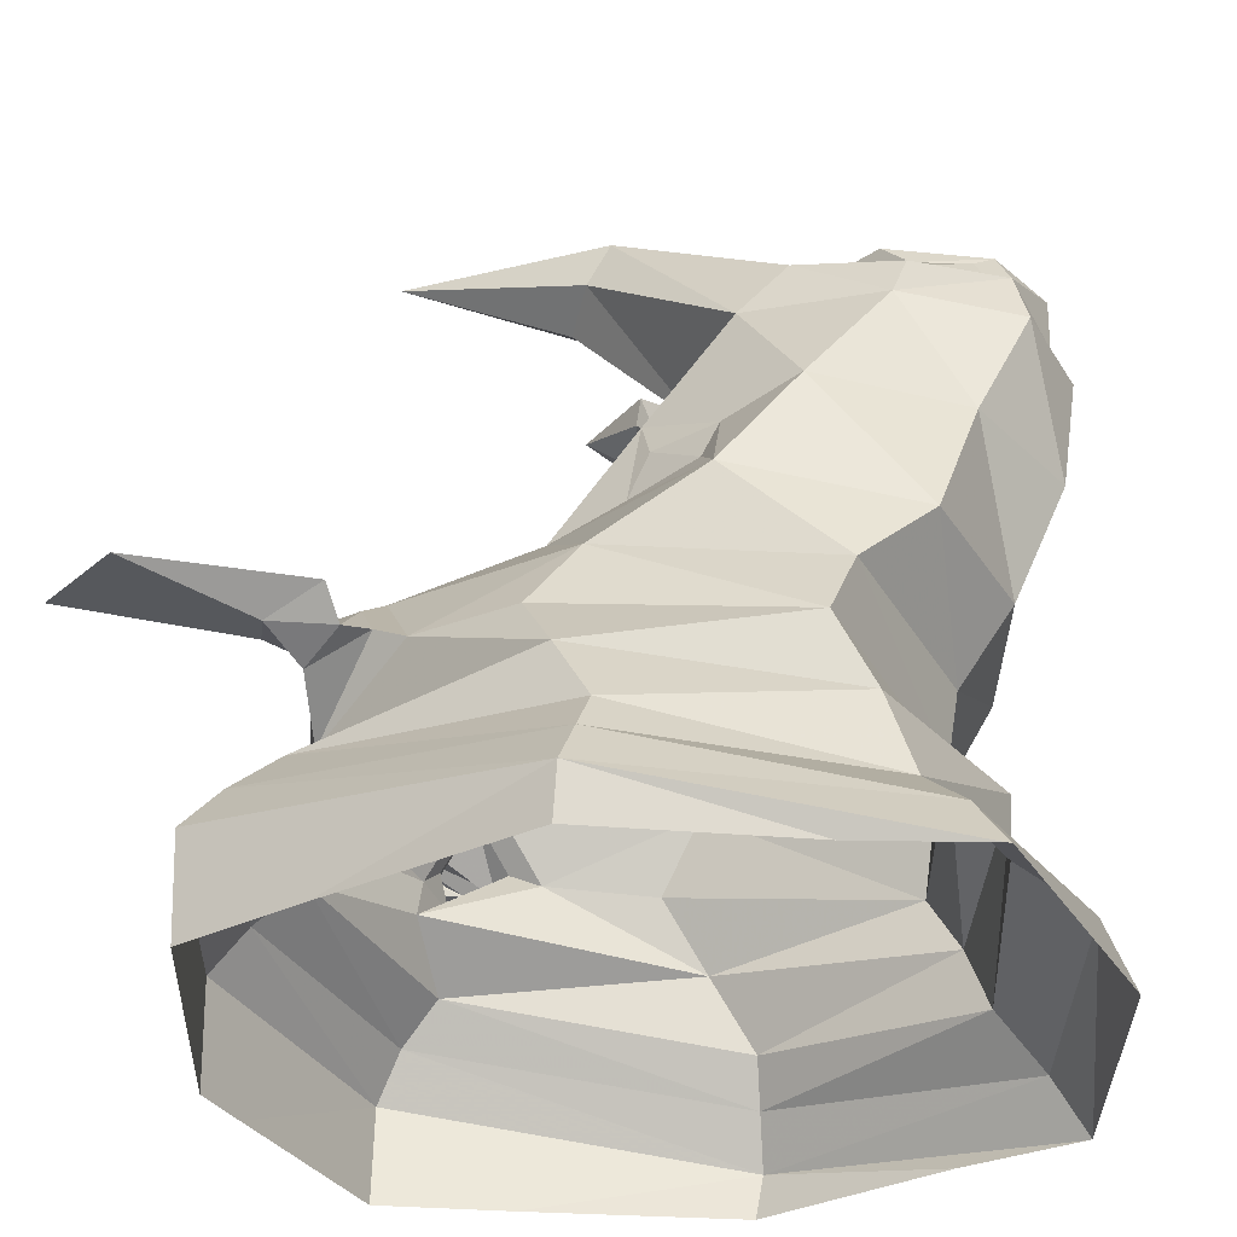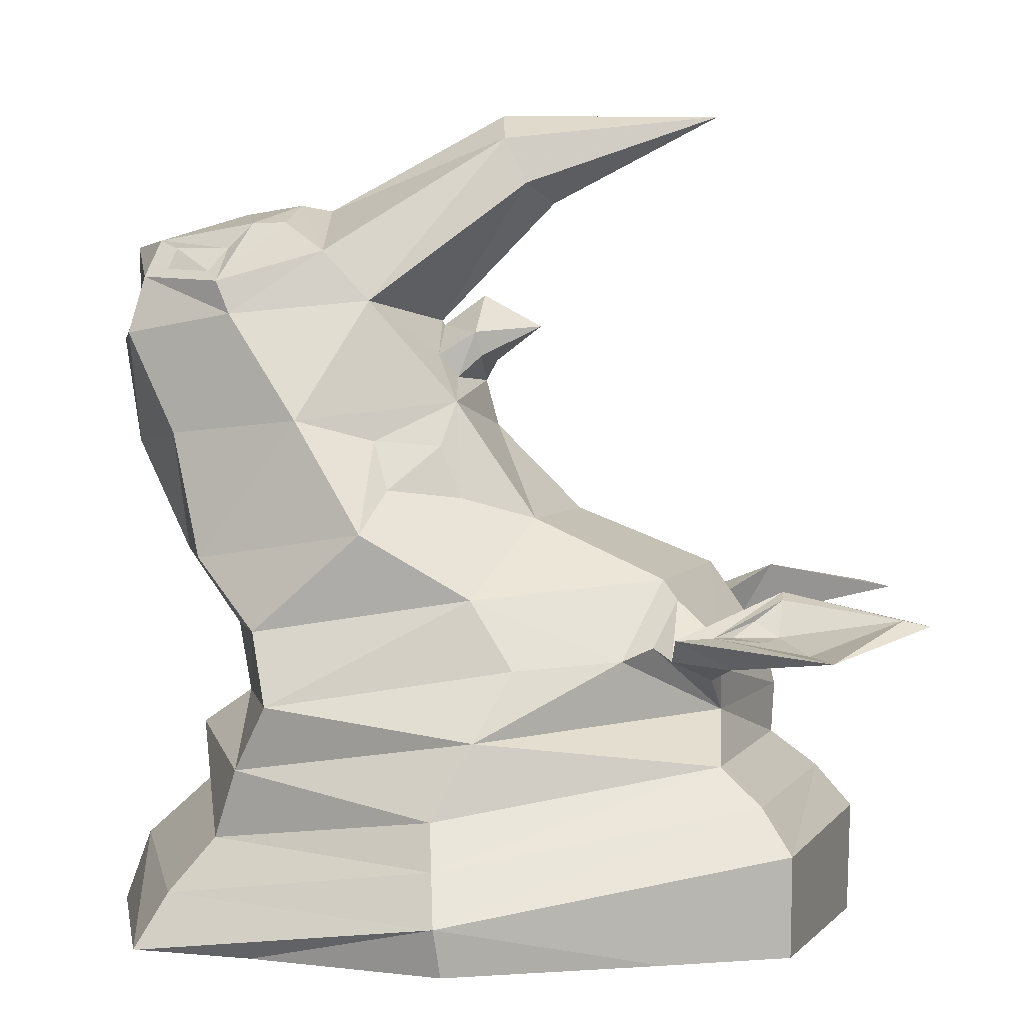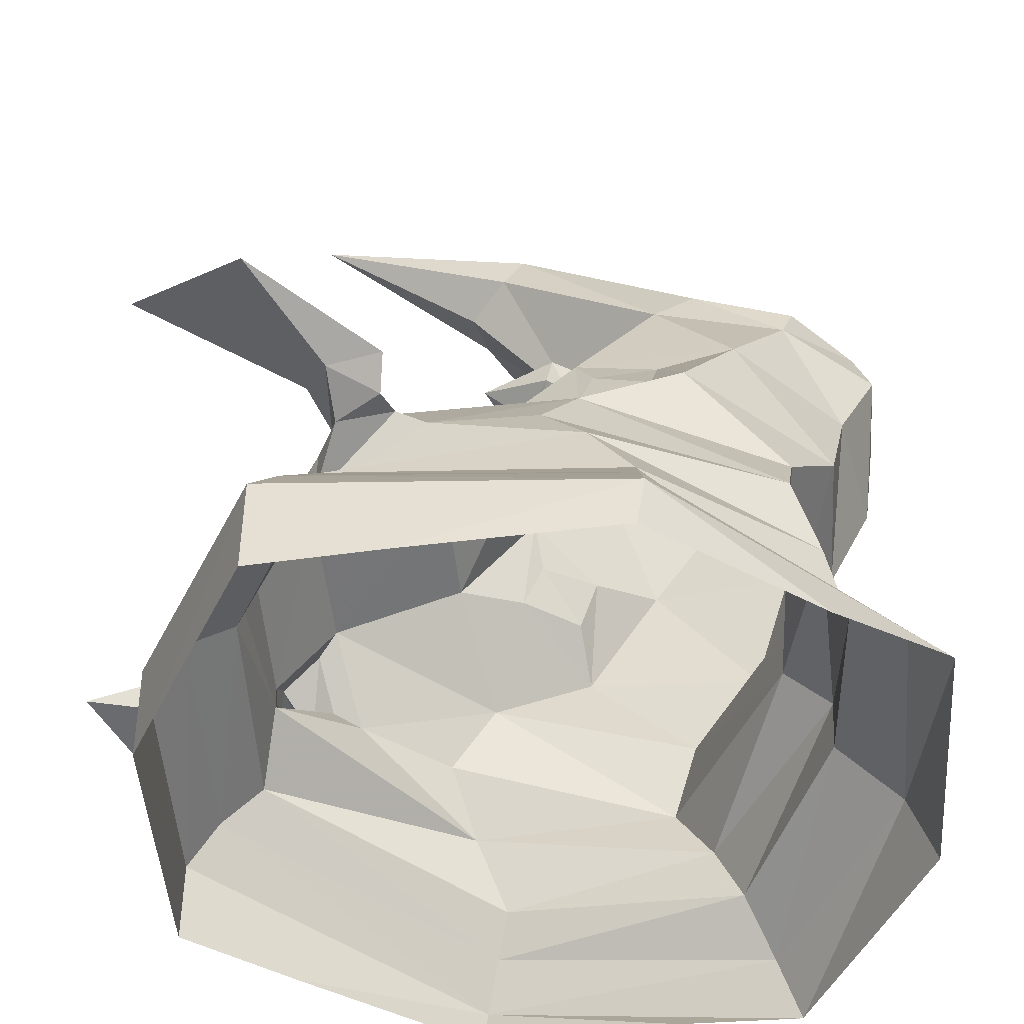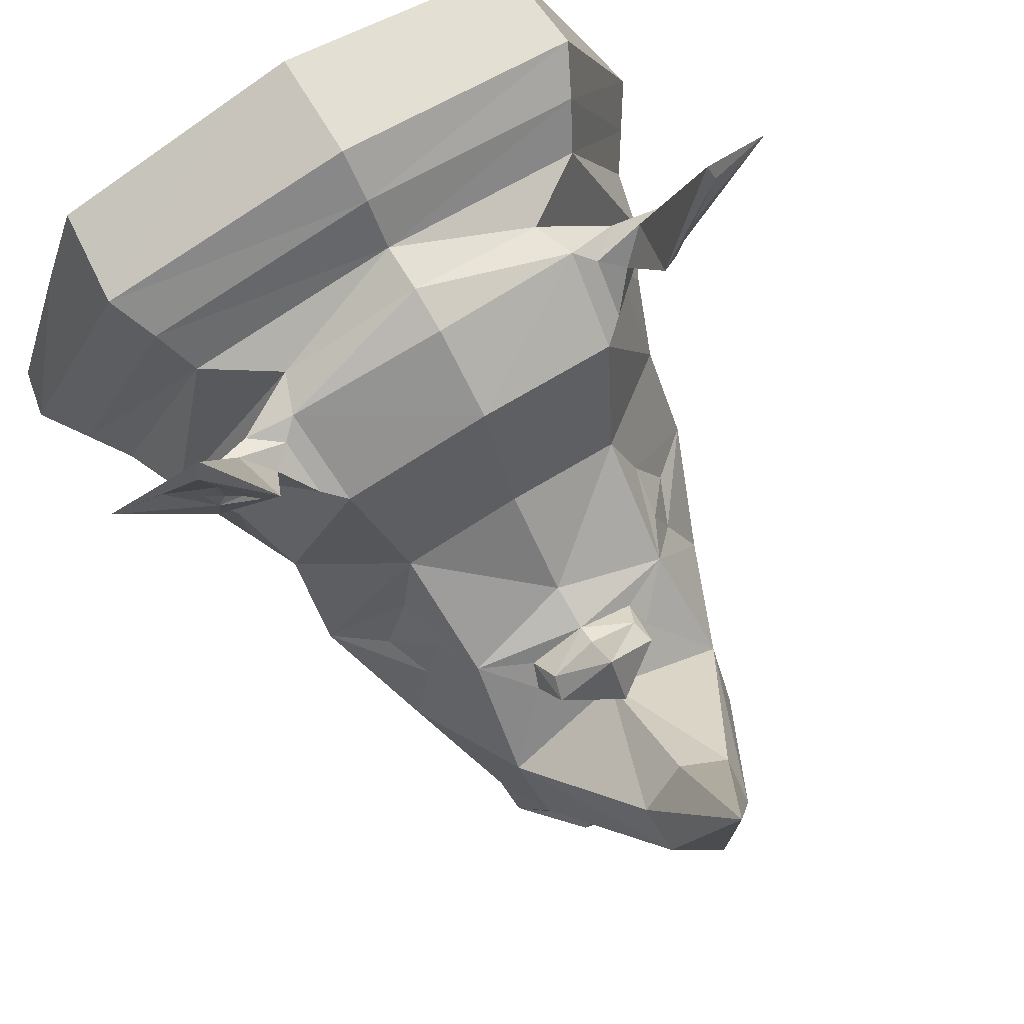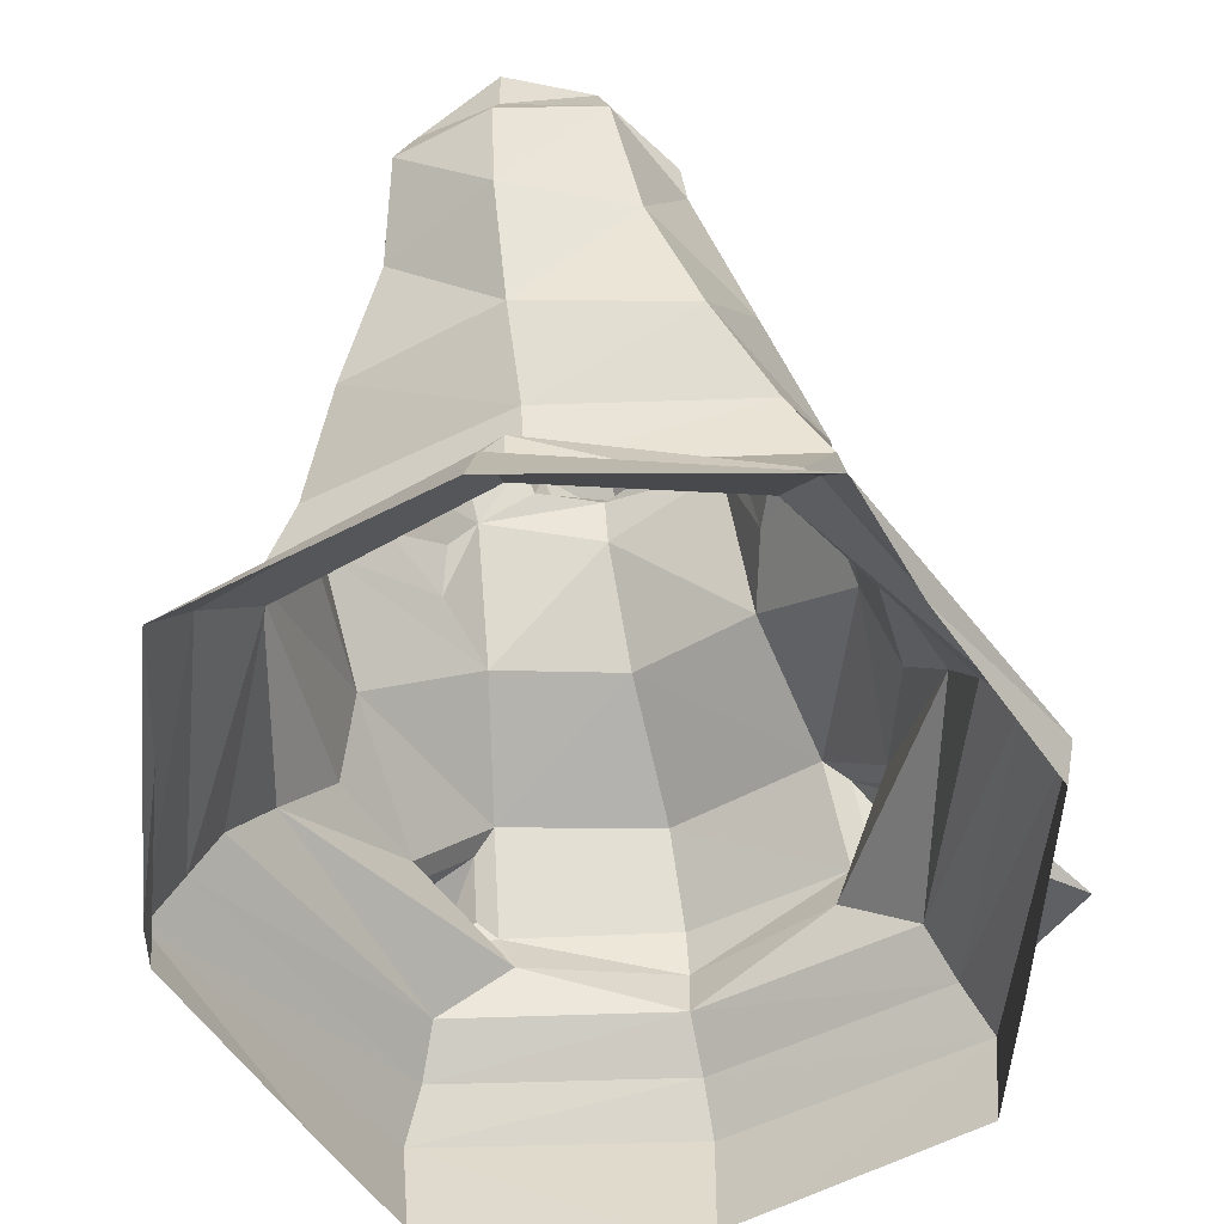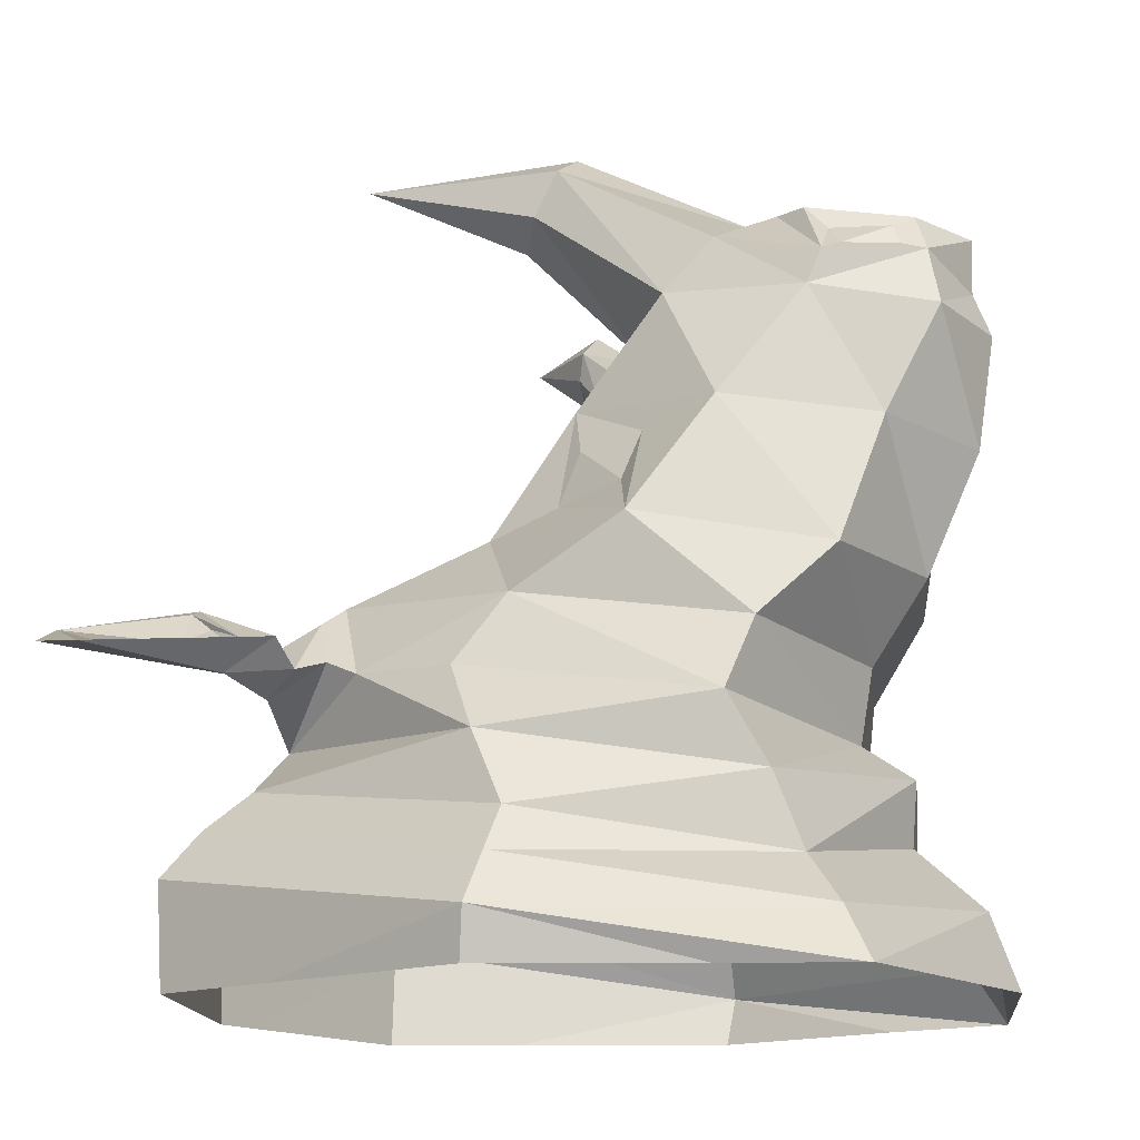
<metadata>
{"format":"obj","ext":"obj","renderer":"f3d","projection":"perspective","resolution":1024,"background":"white","views":[{"elev":-33.9,"azim":-76.5,"up":"+Z"},{"elev":2.4,"azim":94.3,"up":"+Z"},{"elev":-49.1,"azim":-100.7,"up":"+Z"},{"elev":75.8,"azim":-31.5,"up":"+Y"},{"elev":-55.5,"azim":14.4,"up":"+Z"},{"elev":-14.9,"azim":-69.9,"up":"+Z"}]}
</metadata>
<code>
v 0.7613 -1.674 2.463
v 1.104 -1.873 2.045
v 0.6318 -1.462 2.477
v 0.976 -1.149 2.257
v 0.8023 -1.843 2.286
v 0.6887 -2.225 2.293
v 0.9551 -1.955 2.12
v 0.7485 -2.281 2.147
v 0.1688 -1.199 2.586
v 0.1688 -1.418 2.63
v 0.1688 -2.602 1.965
v 0.7376 -2.45 2.094
v 0.1688 -2.612 2.331
v 0.6318 -2.351 2.352
v 0.1688 -1.822 2.563
v 0.1688 2.292 -1.389
v 1.878 2.059 -2.426
v 1.786 1.872 -1.455
v 1.65 -1.653 -1.265
v 0.1688 -2.143 -1.114
v 1.527 -1.813 -1.738
v 0.1688 -2.11 -1.532
v 0.1688 -1.887 -0.3924
v 0.1688 -1.805 -0.8807
v 1.557 -1.549 -0.3399
v 1.804 -1.427 -0.822
v 0.1688 -2.254 0.1473
v 1.241 -1.977 0.1419
v 0.1688 -2.609 0.9344
v 0.9484 -2.207 0.997
v 1.228 -0.7622 0.9415
v 1.363 -0.6557 0.6105
v 1.107 -0.3173 0.9087
v 1.157 -0.1717 0.5529
v 0.1688 -2.718 1.672
v 0.8349 -2.544 1.699
v 1.125 -1.78 1.818
v 1.418 -1.279 1.082
v 1.024 -0.8218 1.908
v 0.9459 -0.2224 1.214
v 0.1688 -0.3987 1.799
v 0.5055 0.2314 2.756
v 0.1688 0.4088 2.635
v 0.4868 0.07568 3.072
v 0.1688 0.04675 3.261
v 0.1688 1.575 3.243
v 0.1688 0.007144 1.05
v 0.1688 -0.07911 1.37
v 0.5779 -0.2457 1.387
v 0.1688 -0.3806 1.767
v 0.6313 -0.3773 1.543
v 0.5166 -0.08682 1.537
v 0.1688 -0.000708 1.513
v 0.5619 -0.1251 1.706
v 0.1688 -0.091 1.978
v 0.1688 0.3133 1.755
v 2.123 -0.005191 -1.008
v 2.297 -0.2665 -1.498
v 1.155 1.606 -0.8783
v 1.65 1.601 -1.207
v 0.1688 1.973 -1.149
v 0.1688 1.993 -0.804
v 1.69 -0.06306 -0.1087
v 1.858 0.2323 -0.5637
v 1.204 1.213 0.004361
v 1.622 0.9441 -0.5173
v 0.1688 1.918 -0.4892
v 0.1688 1.537 0.0665
v 1.265 1.605 -0.5898
v 1.709 -0.803 0.3246
v 1.008 0.3294 0.4097
v 0.1688 0.5963 0.4513
v 0.6864 0.9046 0.2278
v 1.931 1.678 -0.3239
v 2.065 1.887 -0.3452
v 1.954 1.97 -0.3169
v 2.493 -0.2375 -1.783
v 1.836 1.819 -0.2227
v 1.603 1.154 -0.4257
v 1.612 1.541 -0.6366
v 1.394 1.54 -0.4681
v 1.359 1.311 -0.1211
v 1.788 1.278 -0.4973
v 1.974 1.661 -0.5311
v 1.727 1.753 -0.4827
v 1.543 1.539 -0.3233
v 2.008 1.303 -0.3406
v 2.63 2.292 -0.4229
v 2.007 2.943 -0.2352
v 1.638 2.006 -0.04298
v 1.989 1.551 -0.3226
v 2.287 2.159 -0.4073
v 2.06 2.763 -0.1937
v 1.749 2.003 -0.08961
v -0.6385 -1.149 2.257
v -0.7663 -1.873 2.045
v -0.2943 -1.462 2.477
v -0.4238 -1.674 2.463
v -0.4648 -1.843 2.286
v -0.6176 -1.955 2.12
v -0.3512 -2.225 2.293
v -0.4109 -2.281 2.147
v -0.2943 -2.351 2.352
v -0.4001 -2.45 2.094
v -1.312 -1.653 -1.265
v -1.19 -1.813 -1.738
v -1.22 -1.549 -0.3399
v -0.9033 -1.977 0.1419
v -0.6109 -2.207 0.997
v -0.7697 -0.3096 0.9012
v -1.026 -0.6622 0.6198
v -0.8902 -0.7524 0.9557
v -0.4974 -2.544 1.699
v -1.08 -1.279 1.082
v -0.7877 -1.78 1.818
v -0.6863 -0.8218 1.908
v -0.168 0.2314 2.756
v -0.1493 0.07568 3.072
v -0.2938 -0.3773 1.543
v -0.2404 -0.2457 1.387
v -0.1791 -0.09243 1.573
v -0.2244 -0.1307 1.742
v -0.9275 1.605 -0.5898
v -1.594 1.678 -0.3239
v -1.617 1.97 -0.3169
v -1.727 1.887 -0.3452
v -1.498 1.819 -0.2227
v -1.275 1.541 -0.6366
v -1.057 1.54 -0.4681
v -1.021 1.311 -0.1211
v -1.265 1.154 -0.4257
v -1.451 1.278 -0.4973
v -1.637 1.661 -0.5311
v -1.39 1.753 -0.4827
v -1.206 1.539 -0.3233
v -1.67 1.303 -0.3406
v -2.293 2.292 -0.4229
v -1.669 2.943 -0.2352
v -1.3 2.006 -0.04298
v -1.652 1.551 -0.3226
v -1.95 2.159 -0.4073
v -1.723 2.763 -0.1937
v -1.411 2.003 -0.08961
v -1.466 -1.427 -0.822
v -0.8197 -0.1815 0.5388
v -0.6084 -0.2224 1.214
v -1.96 -0.2665 -1.498
v -1.786 -0.005191 -1.008
v -1.676 0.3671 -1.054
v -1.696 0.4929 -1.379
v -1.574 0.347 -0.98
v -0.8178 1.606 -0.8783
v -1.312 1.601 -1.207
v -1.519 0.191 -0.5701
v -1.464 0.1337 -0.4117
v -1.352 -0.06306 -0.1087
v -1.319 0.02465 -0.1009
v -1.345 0.04209 -0.1513
v -0.8666 1.213 0.004361
v -1.372 -0.803 0.3246
v -1.24 0.001366 -0.02358
v -0.9549 -0.1295 0.3752
v -0.671 0.3294 0.4097
v -1.55 0.2054 -0.6141
v -1.448 1.872 -1.455
v -1.796 0.546 -1.538
v -1.88 0.5846 -1.655
v -2.156 -0.2375 -1.783
v -1.628 0.2927 -0.8543
v -1.284 0.9441 -0.5173
v -1.997 0.6462 -1.839
v -1.52 0.2323 -0.5637
v 2.174 1.227 -2.426
v 2.165 -1.46 -2.426
v -2.072 0.5291 -2.426
v -1.681 1.663 -2.426
v -1.54 2.059 -2.426
v -1.953 0.8809 -2.426
v -0.2151 2.418 -2.426
v 0.5526 2.418 -2.426
v -1.588 -2.293 -2.426
v -1.836 1.227 -2.426
v -1.612 -2.265 -2.426
v -1.601 -2.288 -2.426
v 0.1688 -2.736 -2.426
v 1.926 -2.293 -2.426
v 1.938 -2.288 -2.426
v -1.828 -1.46 -2.426
v 0.1688 2.52 -2.426
v 1.95 -2.265 -2.426
v -2.305 -0.1634 -2.426
v 2.642 -0.1634 -2.426
v 2.715 -0.2049 -2.105
v -1.602 2.067 -1.752
v -1.981 0.8447 -2.34
v -2.072 0.6895 -1.966
v -1.448 -2.084 -2.07
v -2.377 -0.2049 -2.105
v 0.1688 2.542 -1.678
v 1.94 2.067 -1.752
v 0.1688 -2.557 -1.936
v 1.786 -2.084 -2.07
f 3 1 2
f 4 3 2
f 7 5 6
f 8 7 6
f 4 9 10
f 3 4 10
f 13 11 12
f 14 13 12
f 14 1 15
f 13 14 15
f 10 15 1
f 3 10 1
f 21 19 20
f 22 21 20
f 25 23 24
f 26 25 24
f 28 27 23
f 25 28 23
f 30 29 27
f 28 30 27
f 33 31 32
f 34 33 32
f 36 35 29
f 30 36 29
f 37 36 30
f 38 37 30
f 39 37 38
f 40 39 38
f 4 2 37
f 39 4 37
f 36 12 11
f 35 36 11
f 37 2 12
f 36 37 12
f 19 26 24
f 20 19 24
f 42 39 41
f 43 42 41
f 9 4 44
f 45 9 44
f 44 4 39
f 42 44 39
f 46 42 43
f 46 45 44
f 46 44 42
f 40 47 48
f 49 40 48
f 51 50 41
f 51 41 39
f 51 39 40
f 49 51 40
f 52 49 48
f 53 52 48
f 50 51 54
f 55 50 54
f 54 51 49
f 52 54 49
f 56 52 53
f 56 55 54
f 56 54 52
f 40 38 31
f 33 40 31
f 5 1 14
f 6 5 14
f 14 12 8
f 6 14 8
f 8 12 2
f 7 8 2
f 2 1 5
f 7 2 5
f 58 57 19
f 21 58 19
f 60 59 57
f 58 60 57
f 59 60 61
f 62 59 61
f 63 25 26
f 64 63 26
f 66 65 63
f 64 66 63
f 69 67 68
f 65 69 68
f 70 28 25
f 63 70 25
f 71 70 63
f 65 71 63
f 68 72 73
f 65 68 73
f 71 65 73
f 72 71 73
f 38 30 28
f 70 38 28
f 71 72 47
f 40 71 47
f 69 59 62
f 67 69 62
f 76 74 75
f 57 64 26
f 19 57 26
f 18 16 61
f 60 18 61
f 60 58 77
f 18 60 77
f 77 58 21
f 31 38 70
f 32 31 70
f 70 71 34
f 32 70 34
f 34 71 40
f 33 34 40
f 76 78 74
f 57 59 66
f 64 57 66
f 79 66 59
f 80 79 59
f 80 59 69
f 81 80 69
f 65 66 79
f 82 65 79
f 69 65 82
f 81 69 82
f 83 79 80
f 84 83 80
f 84 80 81
f 85 84 81
f 82 79 83
f 86 82 83
f 81 82 86
f 85 81 86
f 87 83 84
f 88 87 84
f 88 84 85
f 89 88 85
f 86 83 87
f 90 86 87
f 85 86 90
f 89 85 90
f 91 87 88
f 92 91 88
f 88 89 93
f 92 88 93
f 90 87 91
f 94 90 91
f 93 89 90
f 94 93 90
f 91 92 75
f 74 91 75
f 92 93 76
f 75 92 76
f 78 94 91
f 74 78 91
f 76 93 94
f 78 76 94
f 97 95 96
f 98 97 96
f 101 99 100
f 102 101 100
f 95 97 10
f 9 95 10
f 13 103 104
f 11 13 104
f 15 98 103
f 13 15 103
f 10 97 98
f 15 10 98
f 20 105 106
f 22 20 106
f 23 107 24
f 108 107 23
f 27 108 23
f 109 108 27
f 29 109 27
f 112 110 111
f 113 109 29
f 35 113 29
f 115 114 109
f 113 115 109
f 115 116 114
f 95 116 115
f 96 95 115
f 11 104 113
f 35 11 113
f 104 96 115
f 113 104 115
f 20 24 105
f 41 116 117
f 43 41 117
f 9 45 118
f 95 9 118
f 116 95 118
f 117 116 118
f 43 117 46
f 118 45 46
f 117 118 46
f 41 50 119
f 116 41 119
f 48 120 121
f 53 48 121
f 50 55 122
f 119 50 122
f 120 119 122
f 121 120 122
f 53 121 56
f 122 55 56
f 121 122 56
f 103 98 99
f 101 103 99
f 103 101 102
f 104 103 102
f 96 104 102
f 100 96 102
f 96 100 99
f 98 96 99
f 67 123 68
f 109 114 108
f 123 67 62
f 126 124 125
f 124 127 125
f 129 123 128
f 123 129 130
f 128 131 132
f 133 128 132
f 129 128 133
f 134 129 133
f 130 135 132
f 131 130 132
f 129 134 135
f 130 129 135
f 133 132 136
f 137 133 136
f 134 133 137
f 138 134 137
f 135 139 136
f 132 135 136
f 134 138 139
f 135 134 139
f 137 136 140
f 141 137 140
f 137 141 142
f 138 137 142
f 139 143 140
f 136 139 140
f 139 138 142
f 143 139 142
f 140 124 126
f 141 140 126
f 141 126 125
f 142 141 125
f 140 143 127
f 124 140 127
f 143 142 125
f 127 143 125
f 107 144 24
f 110 145 111
f 116 146 114
f 24 144 105
f 146 120 48
f 47 146 48
f 146 116 119
f 120 146 119
f 146 110 112
f 114 146 112
f 147 106 105
f 148 147 105
f 148 149 150
f 147 148 150
f 148 151 149
f 152 62 61
f 153 152 61
f 155 154 144
f 156 155 144
f 107 156 144
f 156 157 158
f 156 158 155
f 123 159 68
f 160 156 107
f 108 160 107
f 156 161 157
f 162 161 156
f 160 162 156
f 159 163 72
f 68 159 72
f 114 160 108
f 163 146 47
f 72 163 47
f 152 123 62
f 148 105 144
f 154 164 148
f 144 154 148
f 165 153 61
f 16 165 61
f 168 166 167
f 150 166 168
f 147 150 168
f 147 168 106
f 112 111 160
f 114 112 160
f 160 111 145
f 160 145 162
f 145 110 146
f 163 145 146
f 148 169 151
f 148 164 169
f 152 170 131
f 128 152 131
f 123 152 128
f 159 130 131
f 170 159 131
f 159 123 130
f 163 162 145
f 163 161 162
f 157 161 163
f 159 157 163
f 158 157 159
f 170 158 159
f 155 158 170
f 172 155 170
f 172 154 155
f 172 164 154
f 169 164 172
f 170 169 172
f 151 169 170
f 152 151 170
f 153 149 151
f 152 153 151
f 153 150 149
f 153 166 150
f 167 166 153
f 165 167 153
f 165 171 167
f 173 193 192
f 17 200 173
f 173 200 193
f 180 200 17
f 177 194 179
f 199 189 179
f 179 194 199
f 189 199 180
f 180 199 200
f 188 198 191
f 183 198 188
f 192 193 174
f 174 193 190
f 200 18 193
f 18 77 193
f 202 187 190
f 190 193 202
f 193 77 202
f 178 195 182
f 191 198 175
f 175 198 195
f 175 195 178
f 194 177 176
f 182 196 194
f 194 176 182
f 182 195 196
f 198 196 195
f 194 196 165
f 196 171 165
f 165 16 194
f 16 199 194
f 168 167 198
f 167 171 198
f 198 171 196
f 184 197 183
f 183 197 198
f 197 168 198
f 168 197 106
f 201 22 197
f 22 106 197
f 185 201 181
f 181 201 184
f 184 201 197
f 202 77 21
f 201 202 22
f 202 21 22
f 18 200 16
f 200 199 16
f 186 201 185
f 187 202 186
f 186 202 201

</code>
